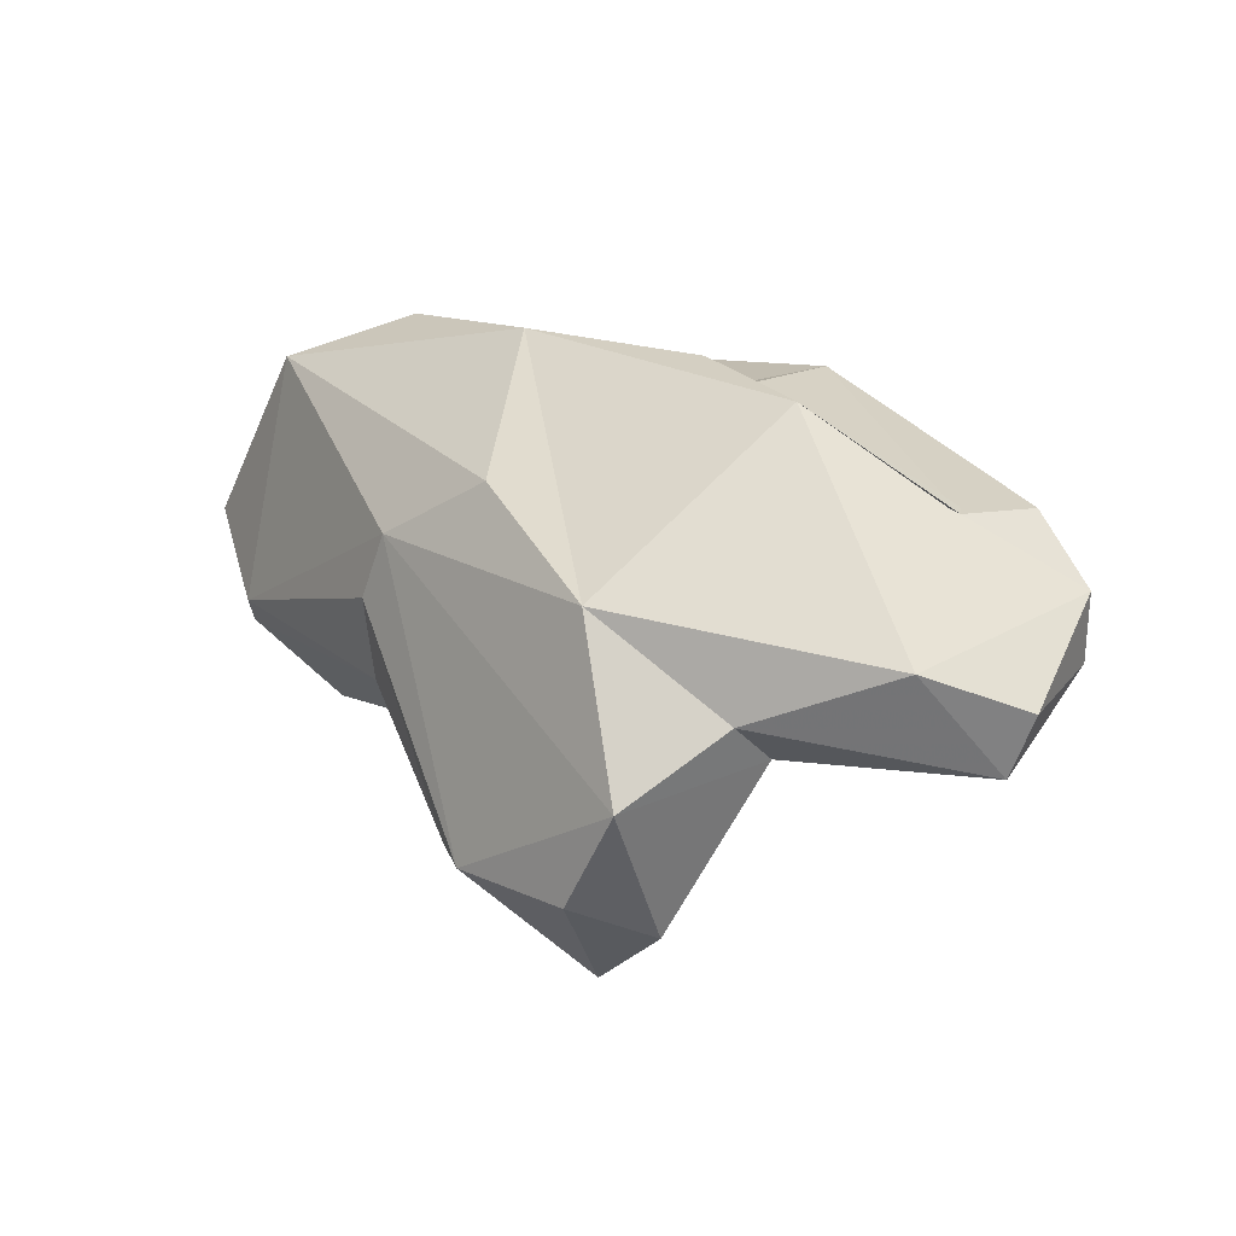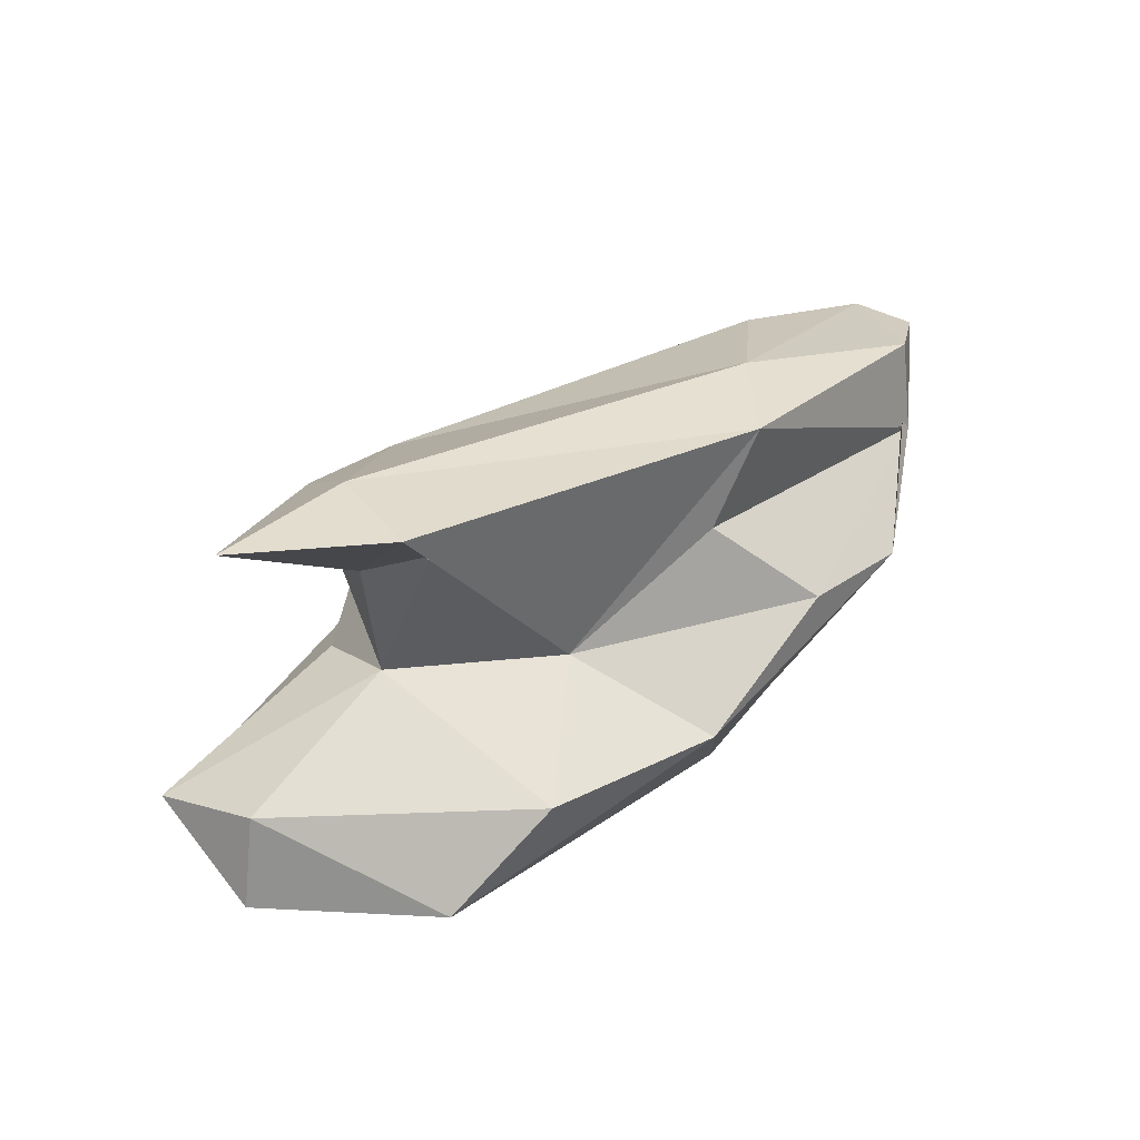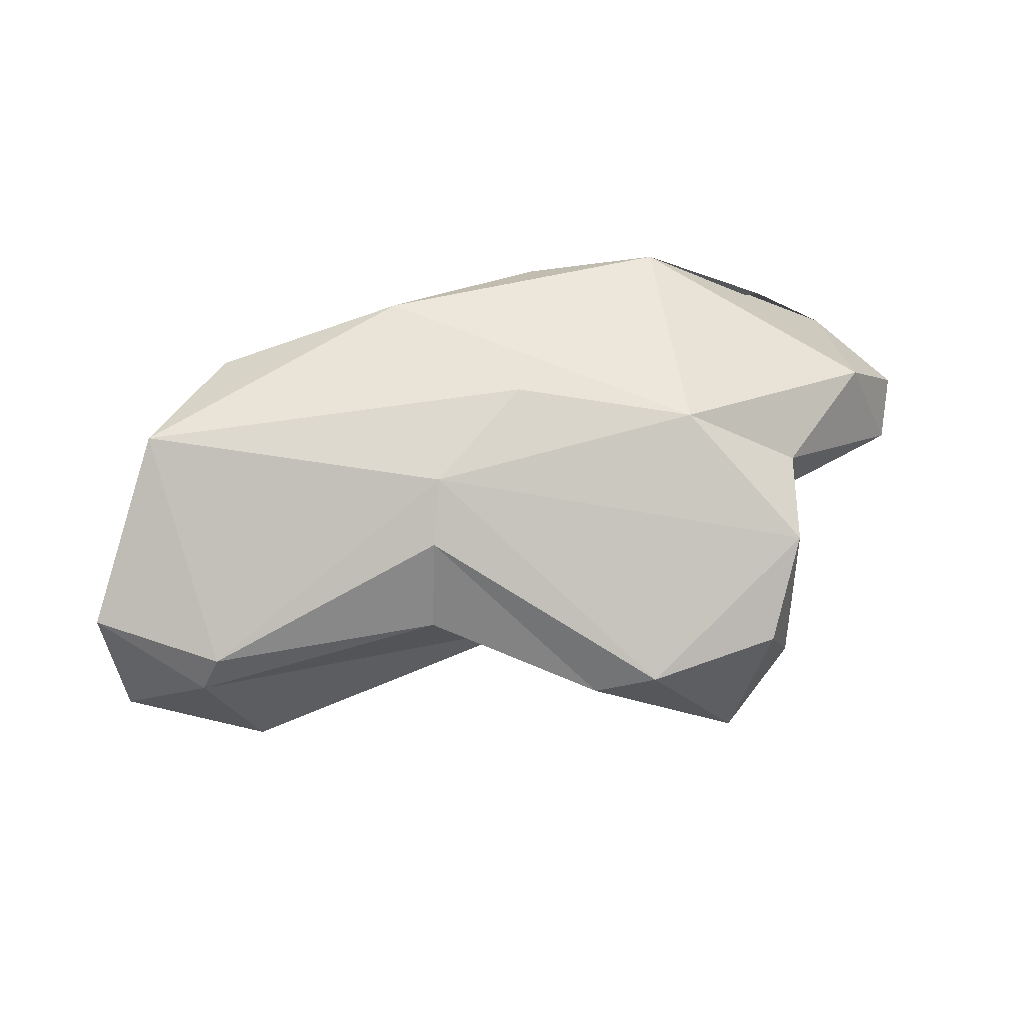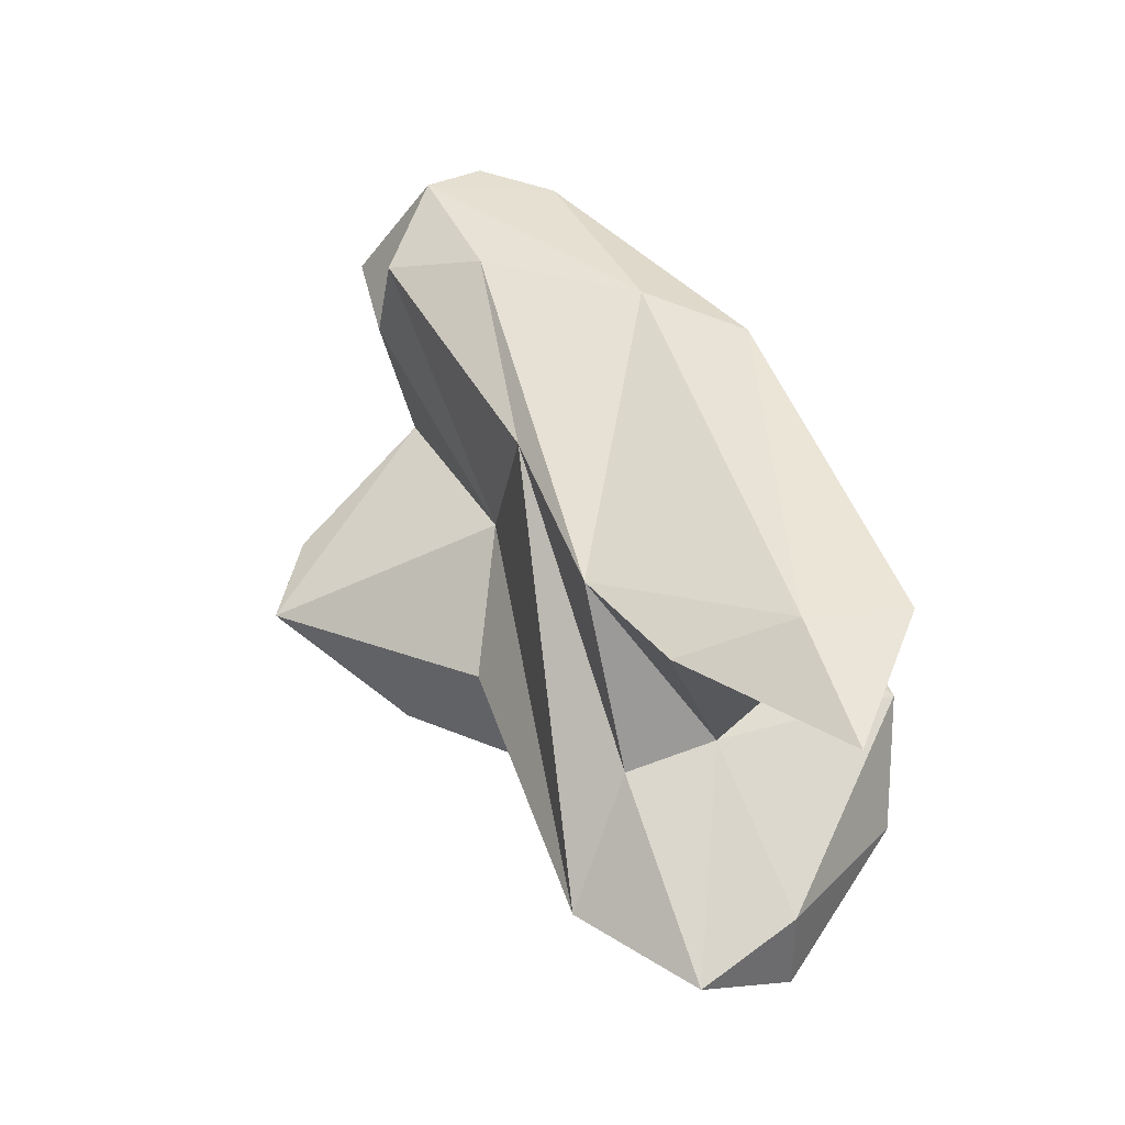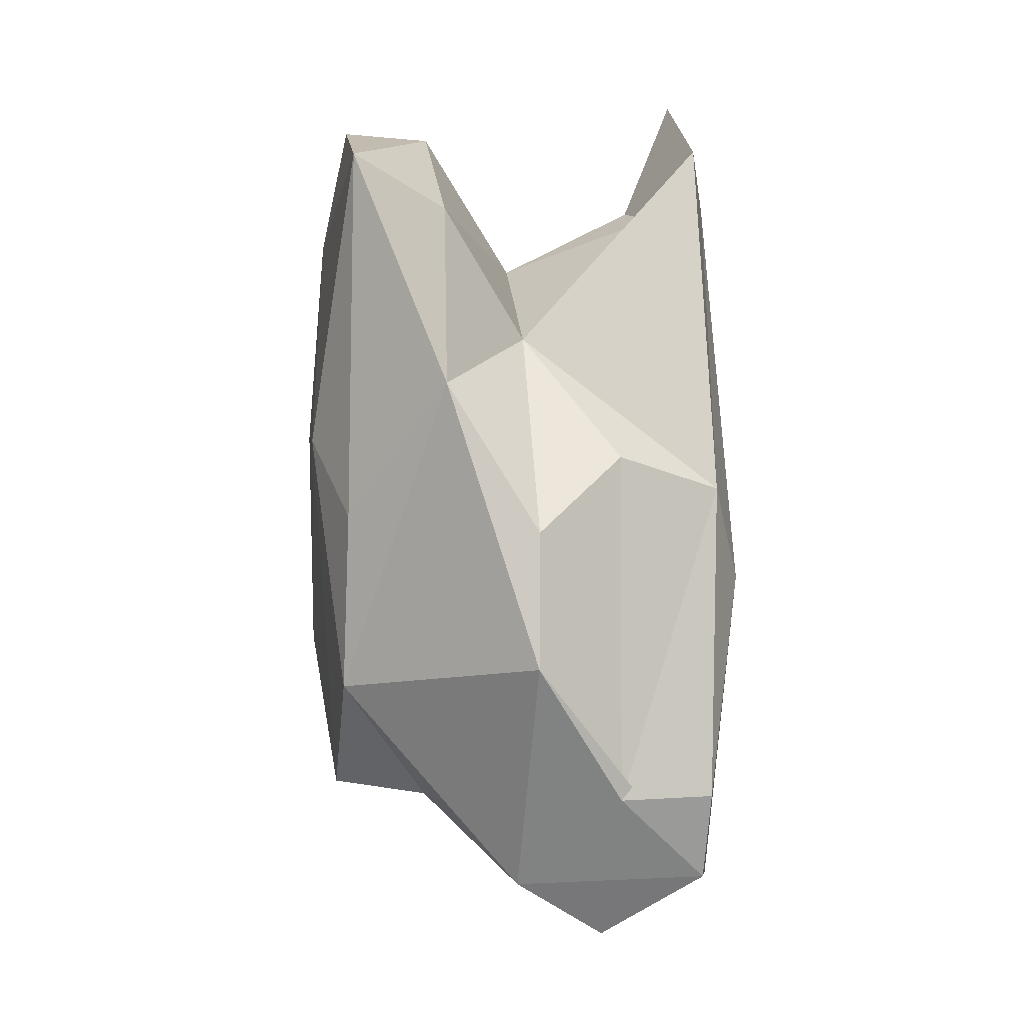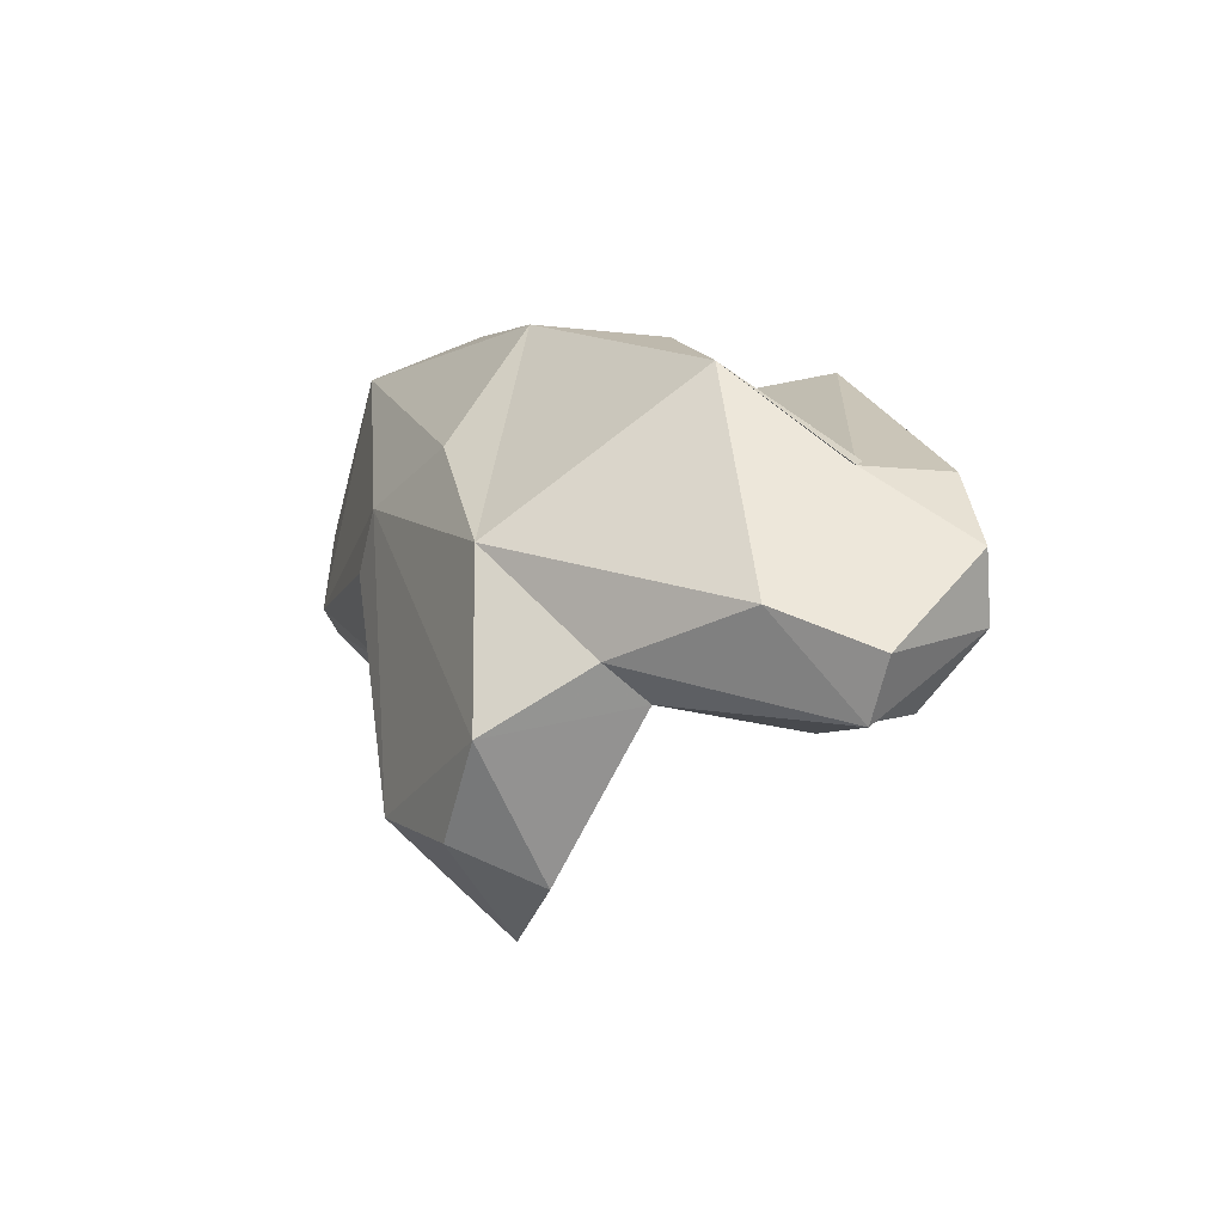
<metadata>
{"format":"obj","ext":"obj","renderer":"f3d","projection":"perspective","resolution":1024,"background":"white","views":[{"elev":14.6,"azim":-122.8,"up":"+Y"},{"elev":24.0,"azim":138.8,"up":"+Z"},{"elev":-78.2,"azim":-163.7,"up":"+Z"},{"elev":45.9,"azim":65.8,"up":"+Z"},{"elev":73.5,"azim":-89.4,"up":"+Y"},{"elev":5.4,"azim":-104.7,"up":"+Y"}]}
</metadata>
<code>
v 211.3 189.6 90.94
v 211.8 188.2 90.75
v 212.3 190.3 88.96
v 212.4 191.3 93.18
v 214.5 188 92.7
v 214.2 187.8 90.63
v 214.8 188.3 87.71
v 214.6 189.2 86.7
v 216 184.8 86.09
v 214.1 192.5 93.3
v 216.3 185.7 84.15
v 212.7 189.8 93.36
v 219.6 188.5 88.53
v 216.5 194.5 89.4
v 217.8 183.4 85.86
v 216.7 191.2 84.85
v 221.3 188.4 92.57
v 215.1 187.8 84.45
v 219.2 185.7 83.53
v 213.9 192.7 91.27
v 216.3 189.7 93.67
v 219.2 192.4 93.95
v 220.6 185.7 84.03
v 228.8 186.4 85.94
v 221.9 187 86.22
v 223.8 188.2 84.27
v 221.6 193.9 91.22
v 219.4 195 89.38
v 222.8 195.4 87.28
v 224.8 193 88.97
v 220.7 194.3 93.35
v 220.4 192.9 84.97
v 227.4 188.2 88.27
v 227.1 195.2 87.14
v 223.2 190.1 83.69
v 225.5 188.1 92.41
v 227.6 190.3 88.54
v 222.7 191.5 83.92
v 229 191.2 93.41
v 228.1 192.6 92.03
v 228.8 188.9 83.71
v 228.2 188.8 92.43
v 229.4 188.3 84.13
v 229.4 193.6 93.02
v 229 194.2 84.91
v 228.8 191.3 91.49
v 231.4 190.4 84.36
v 231.2 190.5 86.42
v 231.7 188 86.08
v 231.9 191 92.62
g foo
f 50 39 42
f 39 50 44
f 36 42 39
f 22 36 39
f 44 31 39
f 22 39 31
f 21 36 22
f 17 36 21
f 5 17 21
f 10 22 31
f 12 22 10
f 21 22 12
f 5 21 12
f 10 4 12
f 46 50 42
f 44 50 46
f 37 46 42
f 36 37 42
f 40 44 46
f 36 33 37
f 33 36 17
f 31 44 30
f 30 44 40
f 27 31 30
f 5 13 17
f 6 13 5
f 20 31 27
f 31 20 10
f 5 12 6
f 12 2 6
f 4 1 12
f 2 12 1
f 10 20 4
f 40 46 37
f 33 17 24
f 30 40 37
f 24 17 13
f 30 28 27
f 28 20 27
f 6 7 13
f 14 20 28
f 7 6 2
f 4 20 14
f 1 3 2
f 4 14 3
f 4 3 1
f 49 48 37
f 33 49 37
f 24 49 33
f 37 48 34
f 30 37 34
f 13 25 24
f 28 30 29
f 30 34 29
f 15 25 13
f 7 15 13
f 9 15 7
f 14 28 29
f 29 16 14
f 7 2 8
f 3 8 2
f 16 3 14
f 8 3 16
f 48 49 47
f 43 47 49
f 43 49 24
f 48 47 45
f 48 45 34
f 43 24 25
f 43 25 26
f 29 34 45
f 25 23 26
f 15 23 25
f 29 45 32
f 19 23 15
f 9 11 15
f 11 19 15
f 16 29 32
f 18 9 7
f 11 9 18
f 8 18 7
f 18 8 16
f 41 45 47
f 41 47 43
f 38 45 41
f 35 38 41
f 43 26 41
f 41 26 35
f 32 45 38
f 35 26 23
f 19 35 23
f 38 35 19
f 18 38 19
f 18 19 11
f 16 32 38
f 16 38 18
g

</code>
